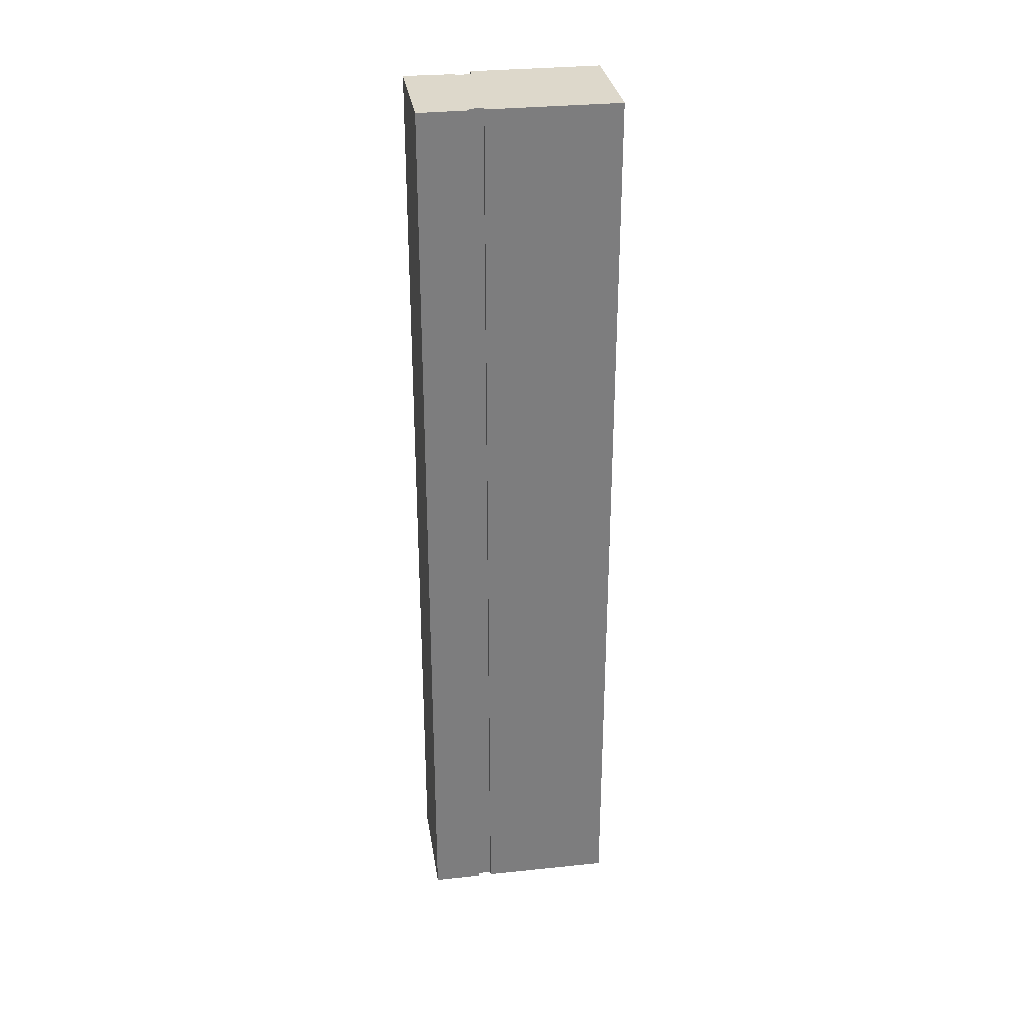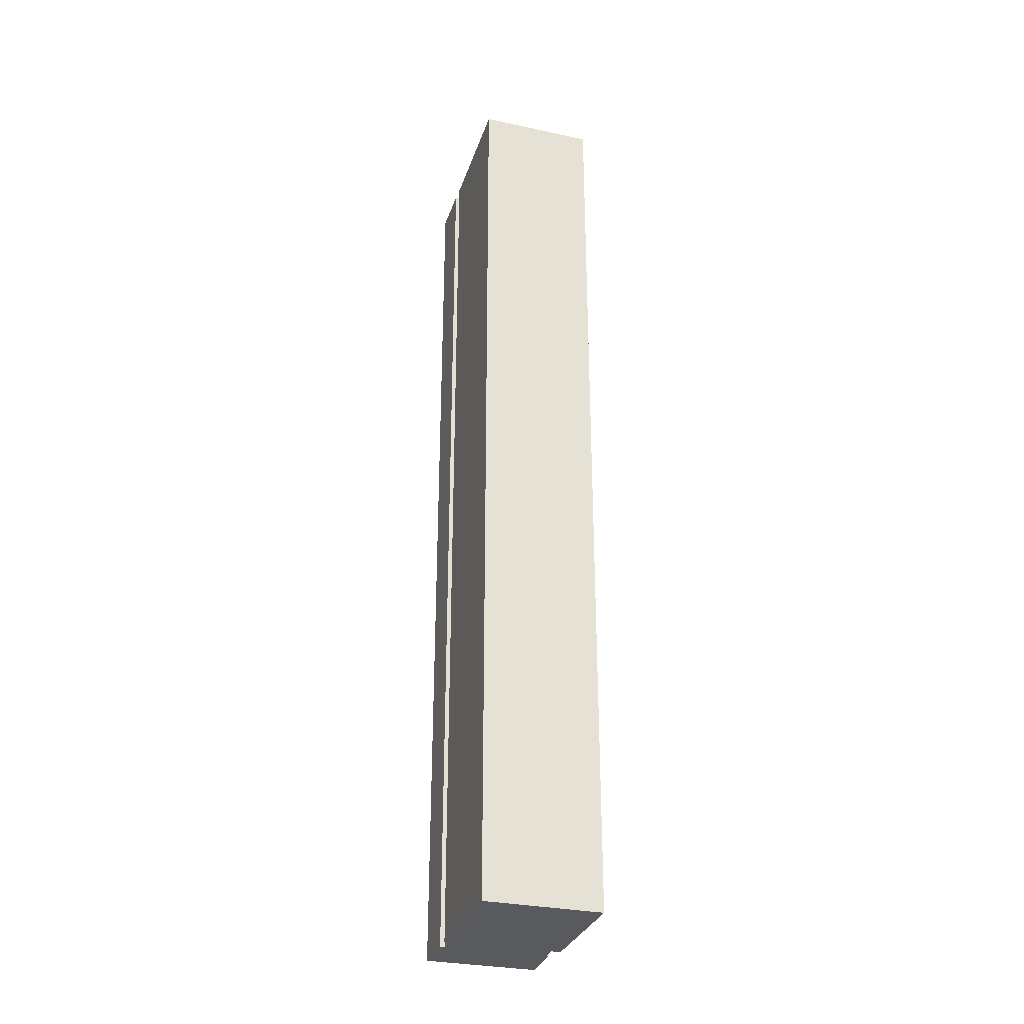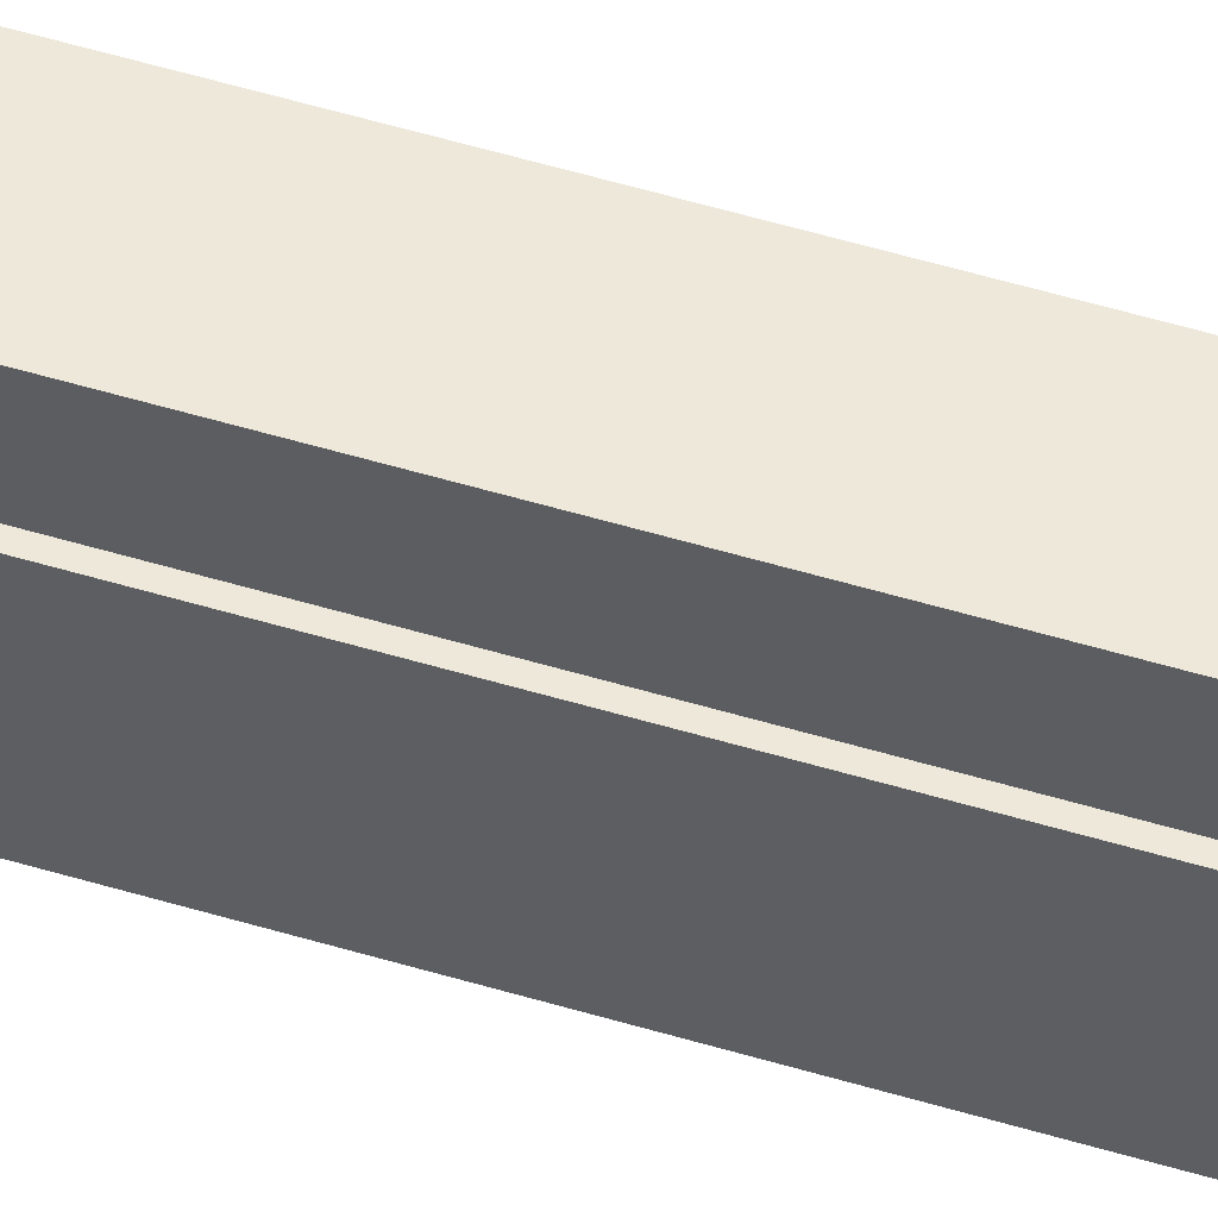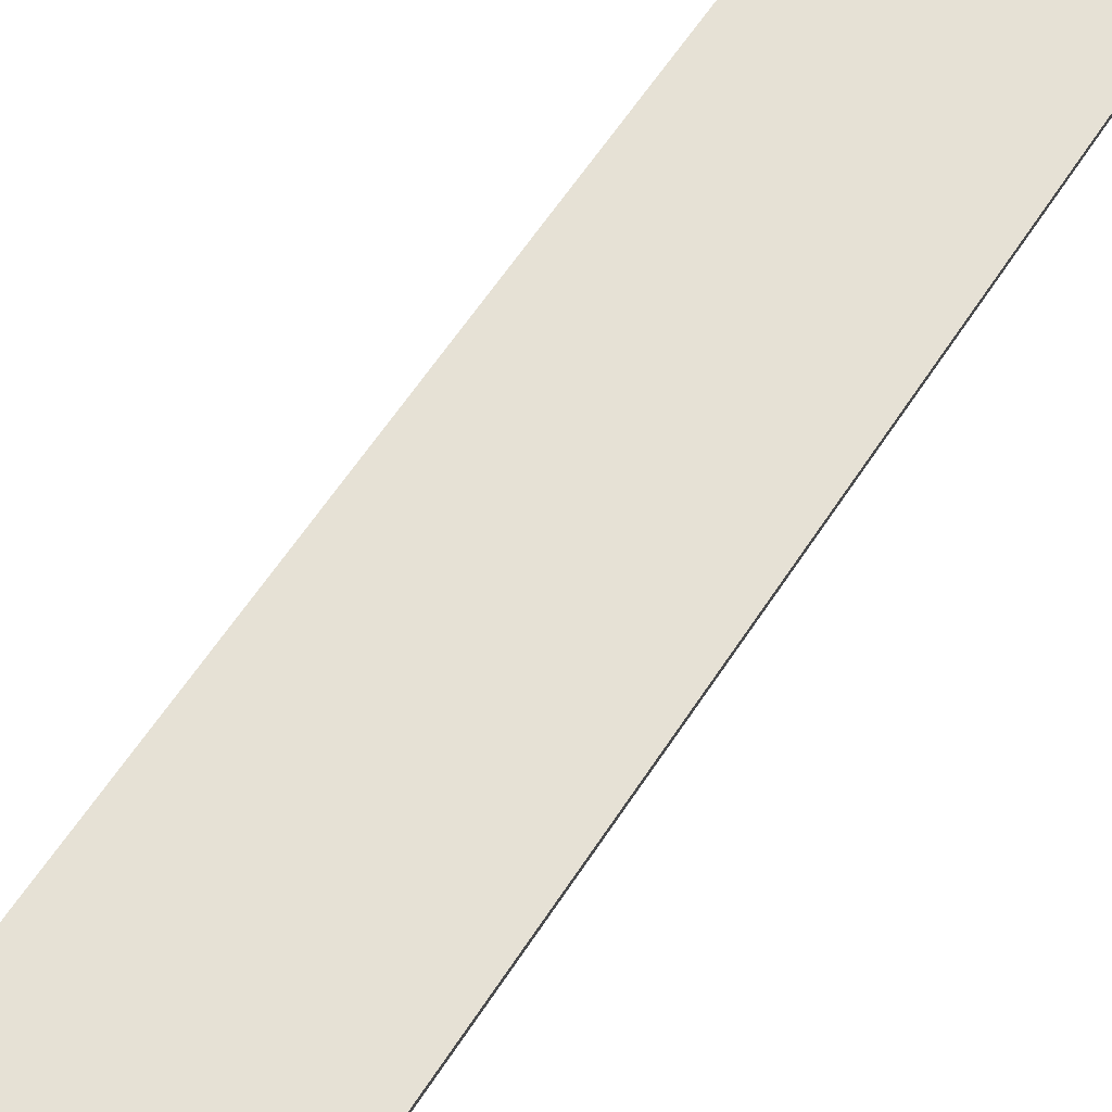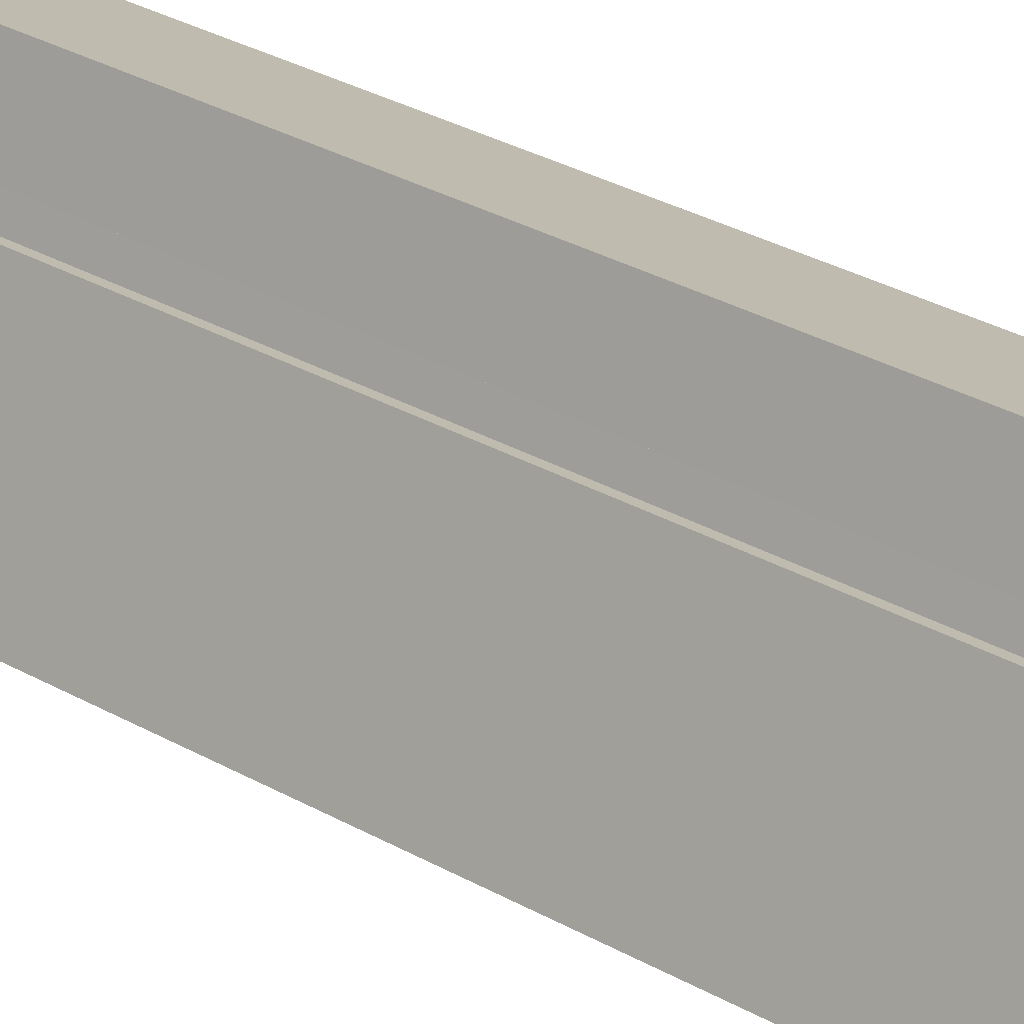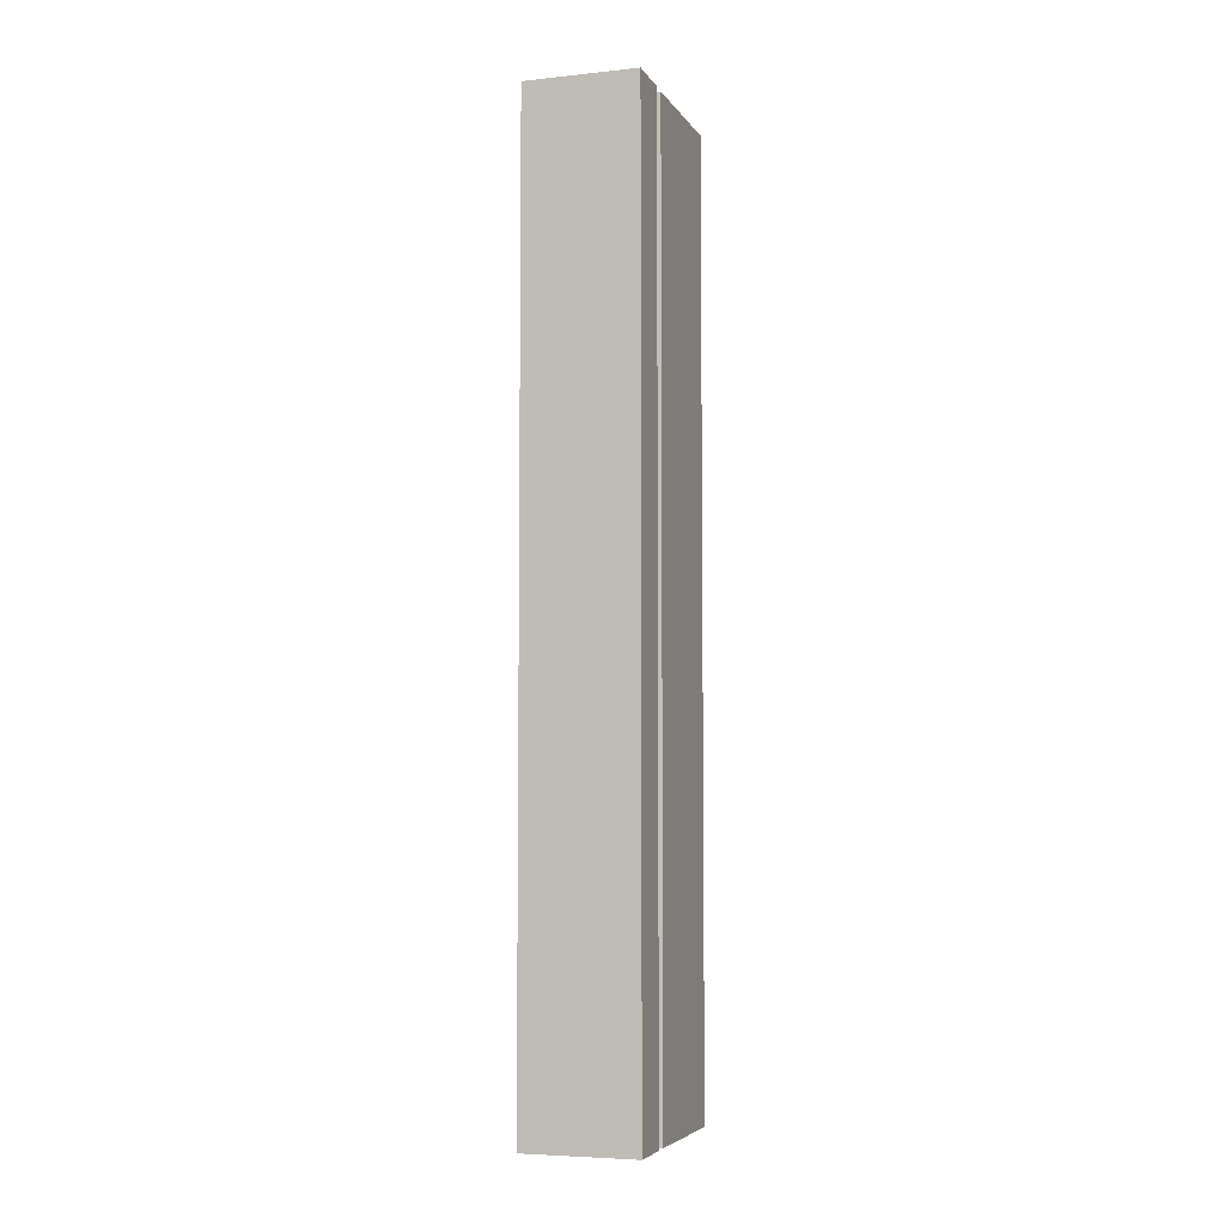
<metadata>
{"format":"obj","ext":"obj","renderer":"f3d","projection":"perspective","resolution":1024,"background":"white","views":[{"elev":31.3,"azim":102.7,"up":"+Y"},{"elev":-30.6,"azim":-175.6,"up":"+Y"},{"elev":71.3,"azim":-74.7,"up":"+Z"},{"elev":47.3,"azim":28.5,"up":"+Z"},{"elev":29.2,"azim":-49.3,"up":"+Z"},{"elev":-5.5,"azim":39.4,"up":"+Y"}]}
</metadata>
<code>
v  3.377 17.69 2.611
v  1.1 17.69 2.494
v  1.419 17.69 3.381
v  1.143 17.69 2.477
v  1.038 17.69 2.189
v  2.957 17.69 1.774
v  2.853 17.69 1.528
v  3.034 17.69 1.742
v  0 17.69 1.083e-15
v  0.871 17.69 2.254
v  2.039 17.69 -0.809
v  2.928 17.69 1.496
v  2.928 -9.16e-17 1.496
v  2.039 4.954e-17 -0.809
v  3.377 -1.599e-16 2.611
v  3.034 -1.067e-16 1.742
v  0 0 0
v  1.143 -1.517e-16 2.477
v  1.1 -1.527e-16 2.494
v  0.871 -1.38e-16 2.254
v  1.038 -1.34e-16 2.189
v  1.419 -2.07e-16 3.381
v  2.957 -1.086e-16 1.774
v  2.853 -9.356e-17 1.528
g defaultobject
f 1 2 3
f 2 1 4
f 4 1 5
f 5 1 6
f 5 6 7
f 6 1 8
f 5 9 10
f 9 5 11
f 11 5 7
f 11 7 12
f 13 11 12
f 11 13 14
f 15 8 1
f 8 15 16
f 14 9 11
f 9 14 17
f 18 2 4
f 2 18 19
f 17 10 9
f 10 17 20
f 21 4 5
f 4 21 18
f 19 3 2
f 3 19 22
f 20 5 10
f 5 20 21
f 22 1 3
f 1 22 15
f 16 6 8
f 6 16 23
f 23 7 6
f 7 23 24
f 24 12 7
f 12 24 13
f 19 15 22
f 15 19 18
f 15 18 21
f 17 21 20
f 21 17 15
f 15 17 23
f 23 17 24
f 24 17 13
f 13 17 14
f 16 15 23

</code>
